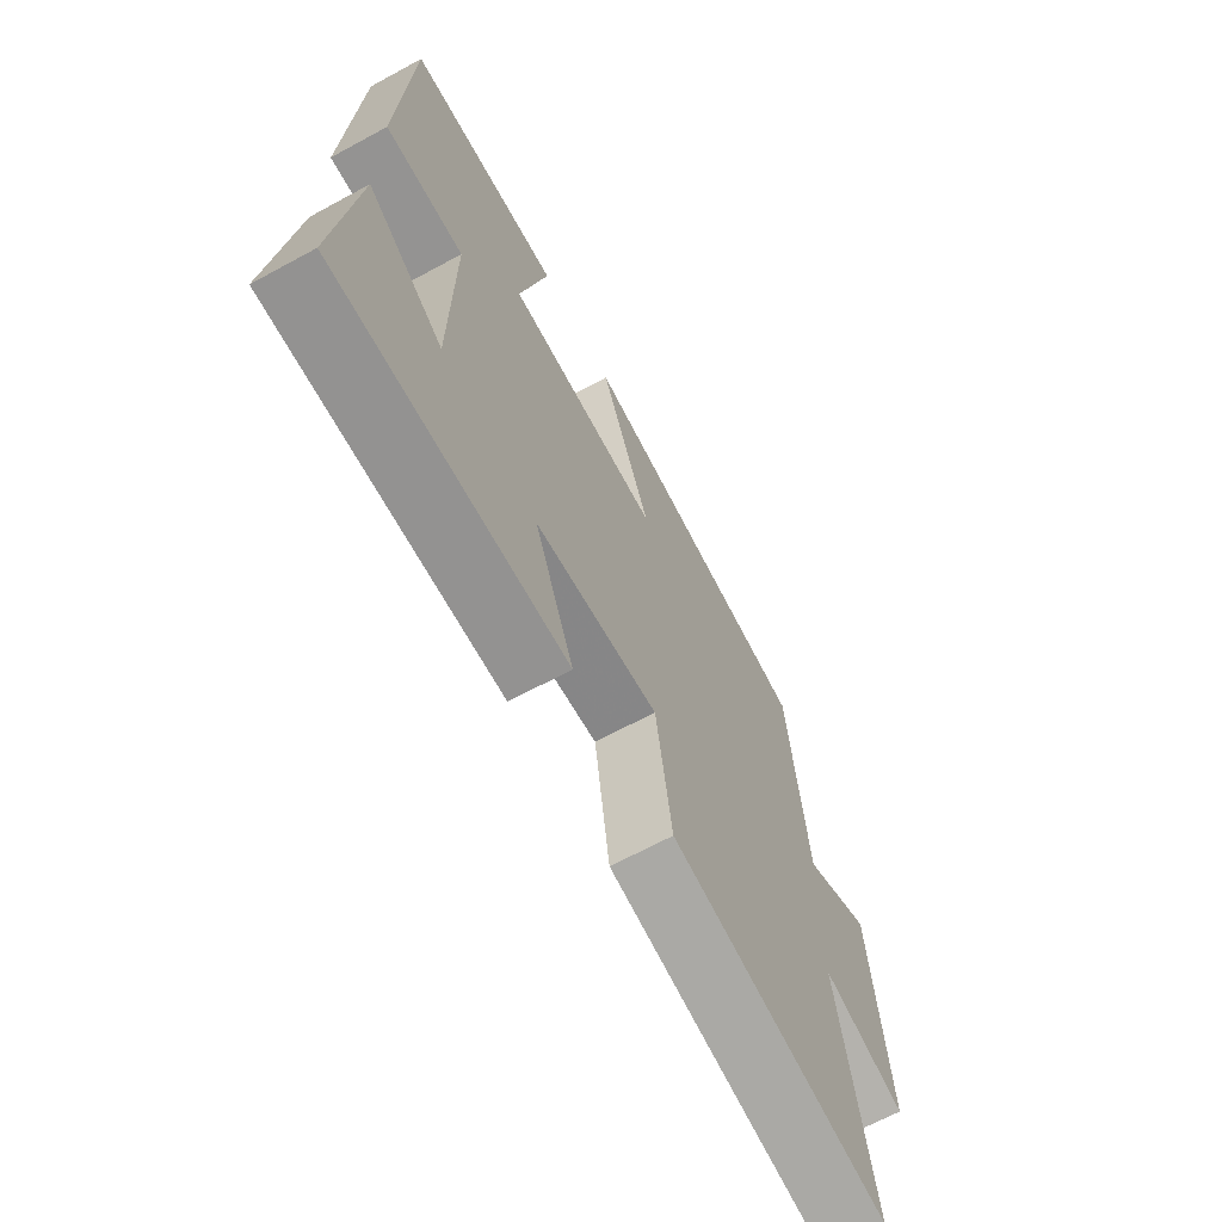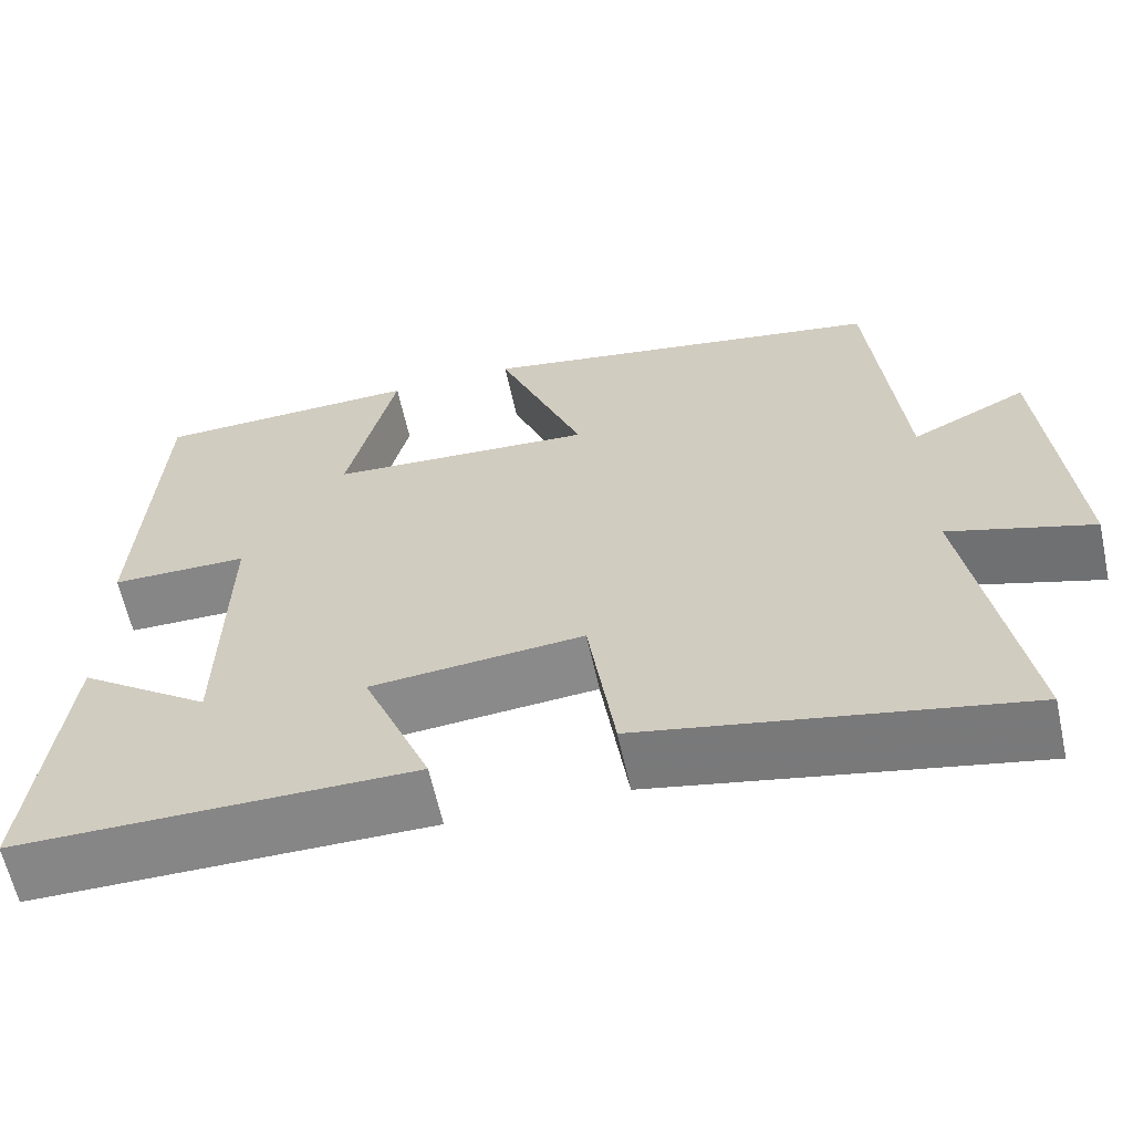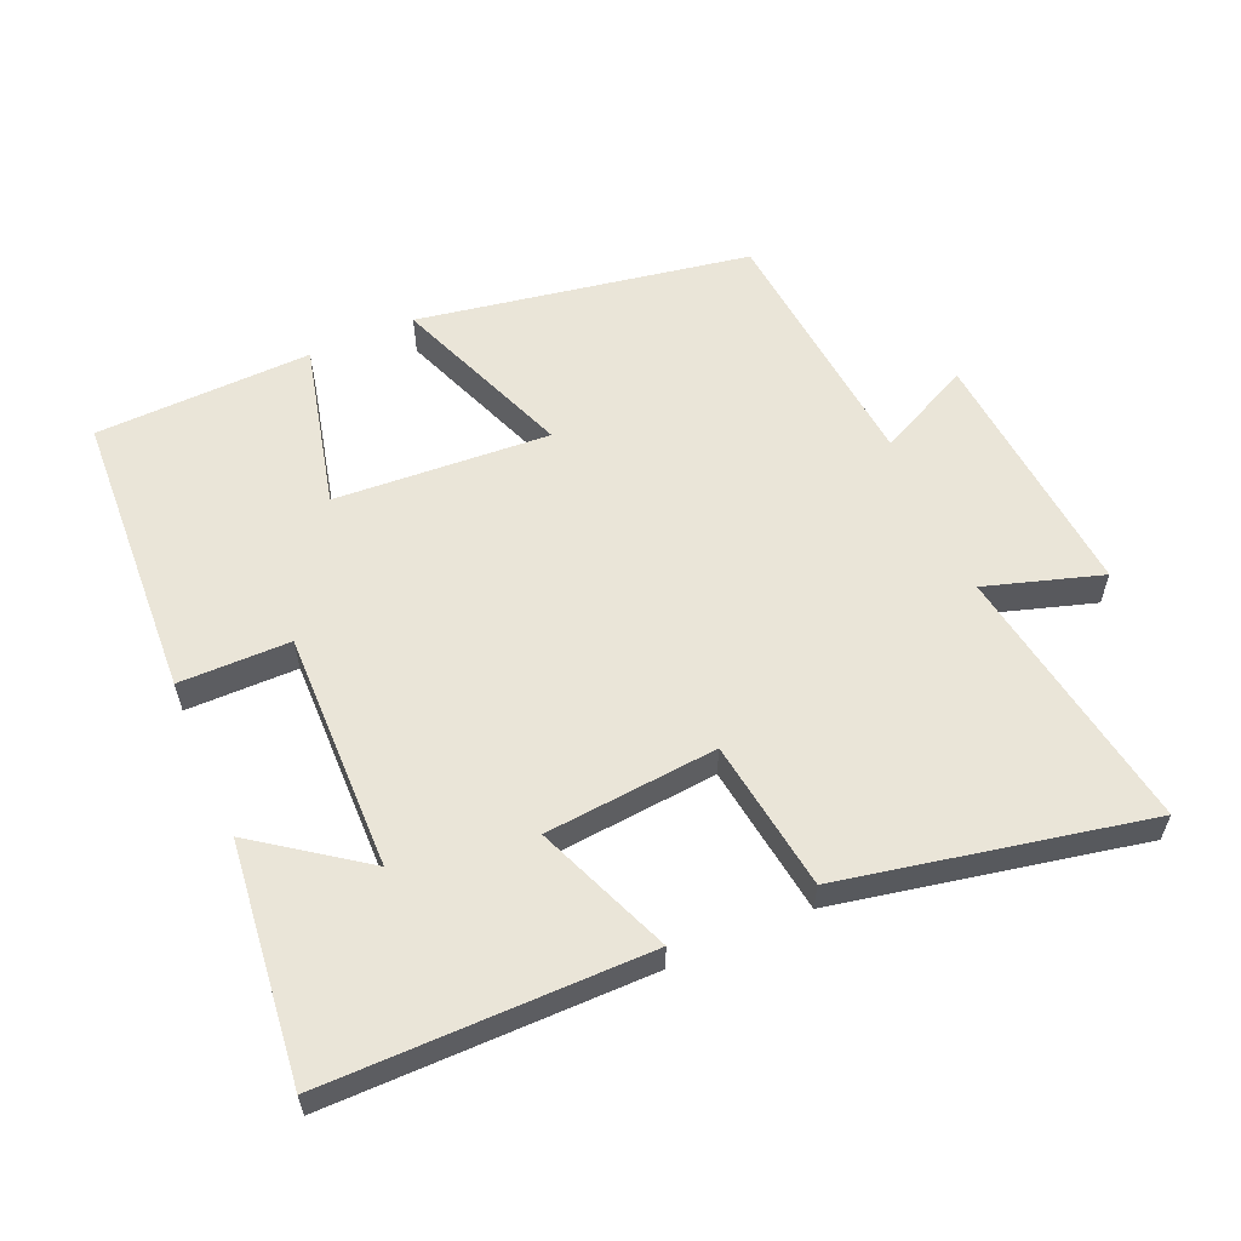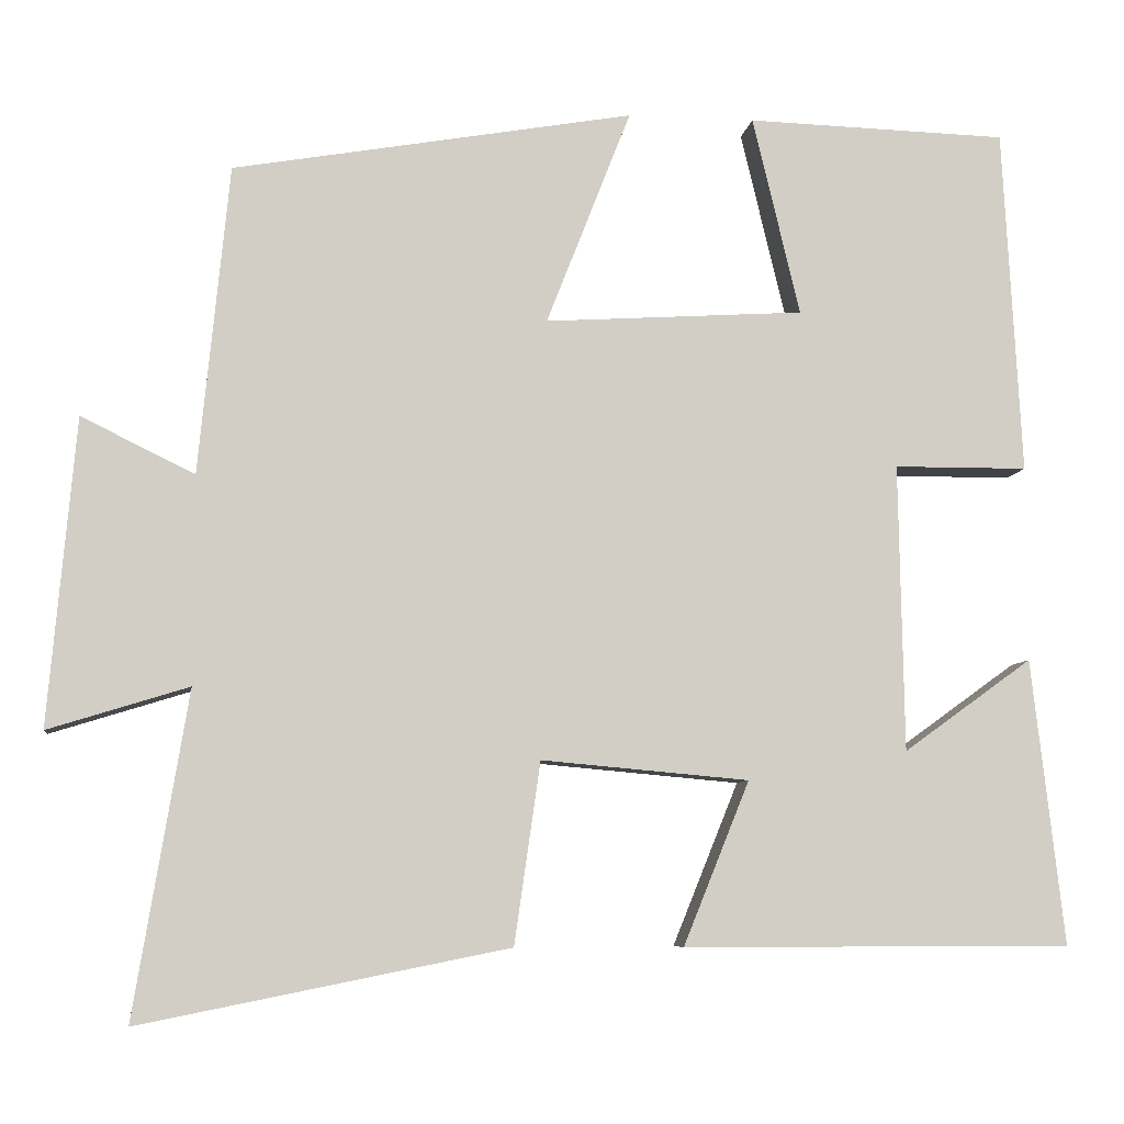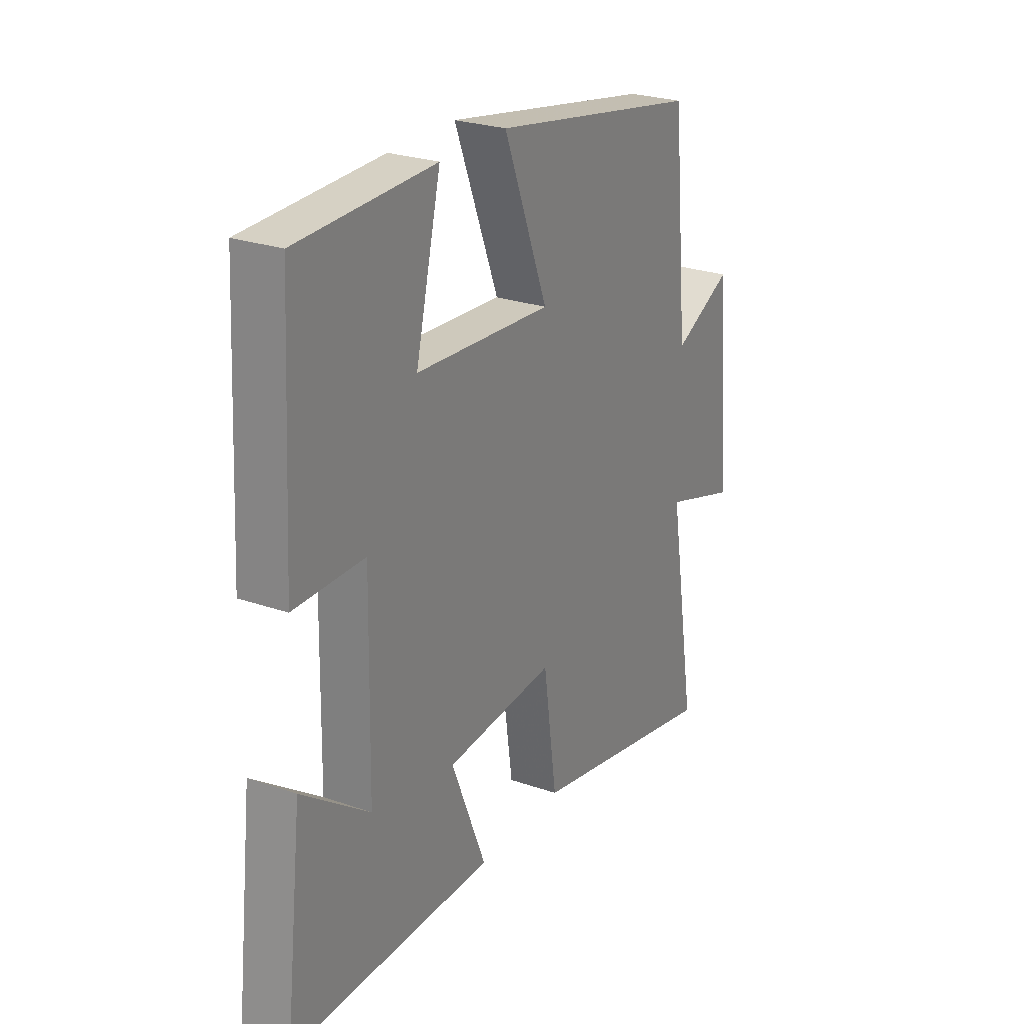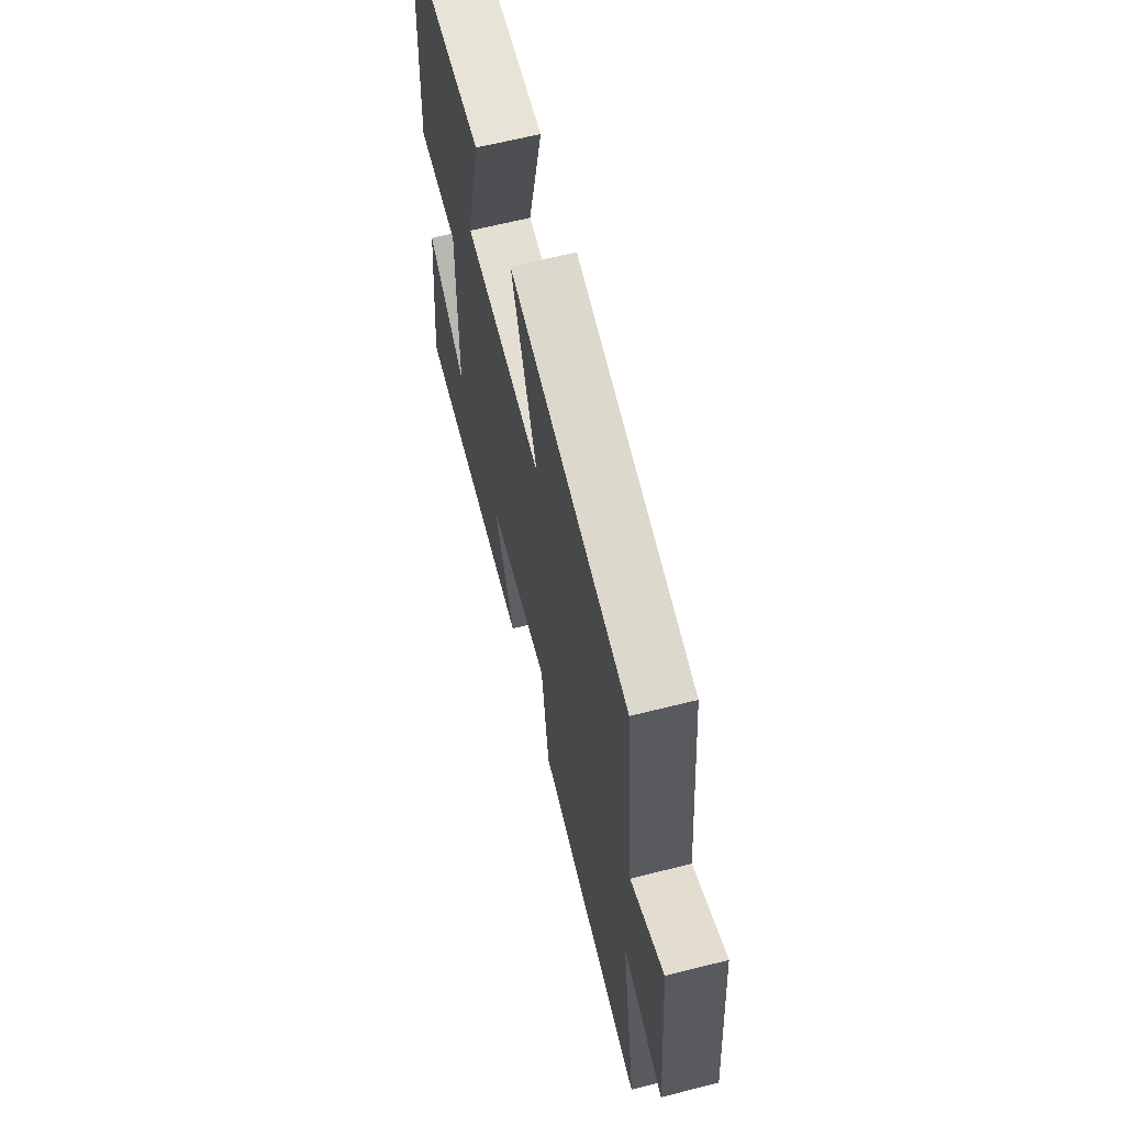
<metadata>
{"format":"obj","ext":"obj","renderer":"f3d","projection":"perspective","resolution":1024,"background":"white","views":[{"elev":-66.5,"azim":118.6,"up":"+Z"},{"elev":-62.1,"azim":-167.7,"up":"+Z"},{"elev":58.8,"azim":156.5,"up":"+Y"},{"elev":-7.4,"azim":-7.7,"up":"+Z"},{"elev":25.5,"azim":119.3,"up":"+Z"},{"elev":63.5,"azim":-104.3,"up":"+Z"}]}
</metadata>
<code>
v -0.564 0.07 -0.588
v -0.5 0.07 -0.201
v -0.667 0.07 -0.253
v -0.635 0.07 0.113
v -0.5 0.07 0.047
v -0.464 0.07 0.416
v 0.014 0.07 0.5
v -0.087 0.07 0.242
v 0.223 0.07 0.262
v 0.166 0.07 0.5
v 0.478 0.07 0.491
v 0.5 0.07 0.076
v 0.34 0.07 0.075
v 0.346 0.07 -0.269
v 0.5 0.07 -0.158
v 0.539 0.07 -0.5
v 0.075 0.07 -0.5
v 0.154 0.07 -0.305
v -0.094 0.07 -0.283
v -0.125 0.07 -0.5
v -0.564 0 -0.588
v -0.5 0 -0.201
v -0.667 0 -0.253
v -0.635 0 0.113
v -0.5 0 0.047
v -0.464 0 0.416
v 0.014 0 0.5
v -0.087 0 0.242
v 0.223 0 0.262
v 0.166 0 0.5
v 0.478 0 0.491
v 0.5 0 0.076
v 0.34 0 0.075
v 0.346 0 -0.269
v 0.5 0 -0.158
v 0.539 0 -0.5
v 0.075 0 -0.5
v 0.154 0 -0.305
v -0.094 0 -0.283
v -0.125 0 -0.5
f 19 20 1 2
f 18 19 2
f 16 17 18
f 14 15 16
f 14 16 18
f 13 14 18 2
f 9 10 11 12
f 8 9 12 13
f 5 6 7 8
f 5 8 13 2
f 2 3 4 5
f 22 21 40 39
f 22 39 38
f 38 37 36
f 36 35 34
f 38 36 34
f 22 38 34 33
f 32 31 30 29
f 33 32 29 28
f 28 27 26 25
f 22 33 28 25
f 25 24 23 22
f 1 21 22 2
f 2 22 23 3
f 3 23 24 4
f 4 24 25 5
f 5 25 26 6
f 6 26 27 7
f 7 27 28 8
f 8 28 29 9
f 9 29 30 10
f 10 30 31 11
f 11 31 32 12
f 12 32 33 13
f 13 33 34 14
f 14 34 35 15
f 15 35 36 16
f 16 36 37 17
f 17 37 38 18
f 18 38 39 19
f 19 39 40 20
f 20 40 21 1

</code>
